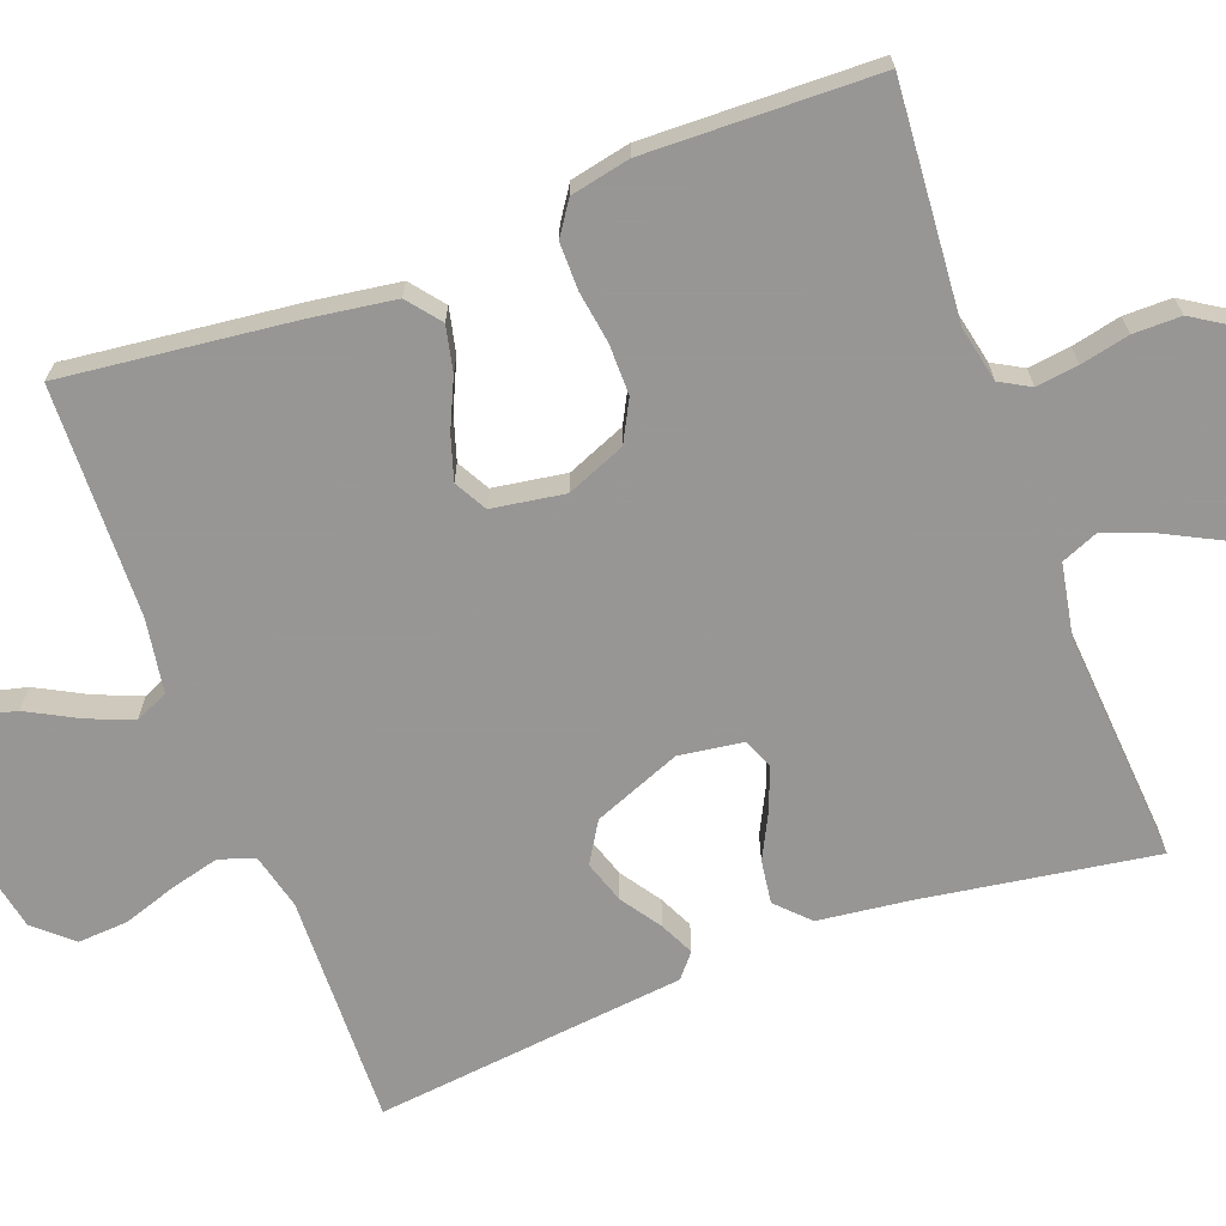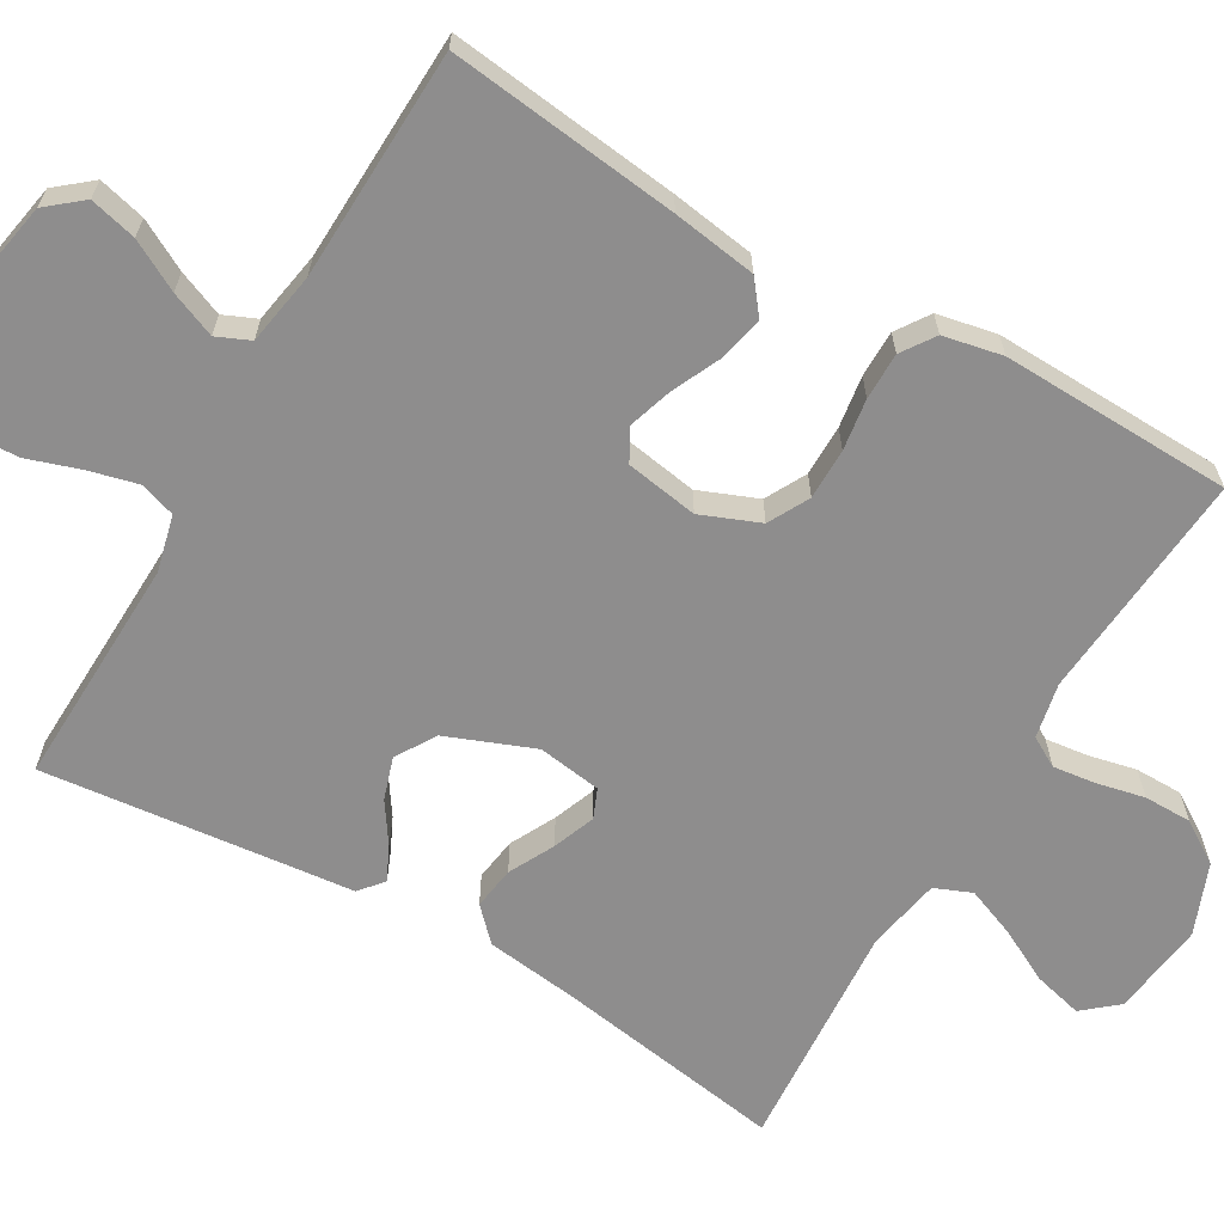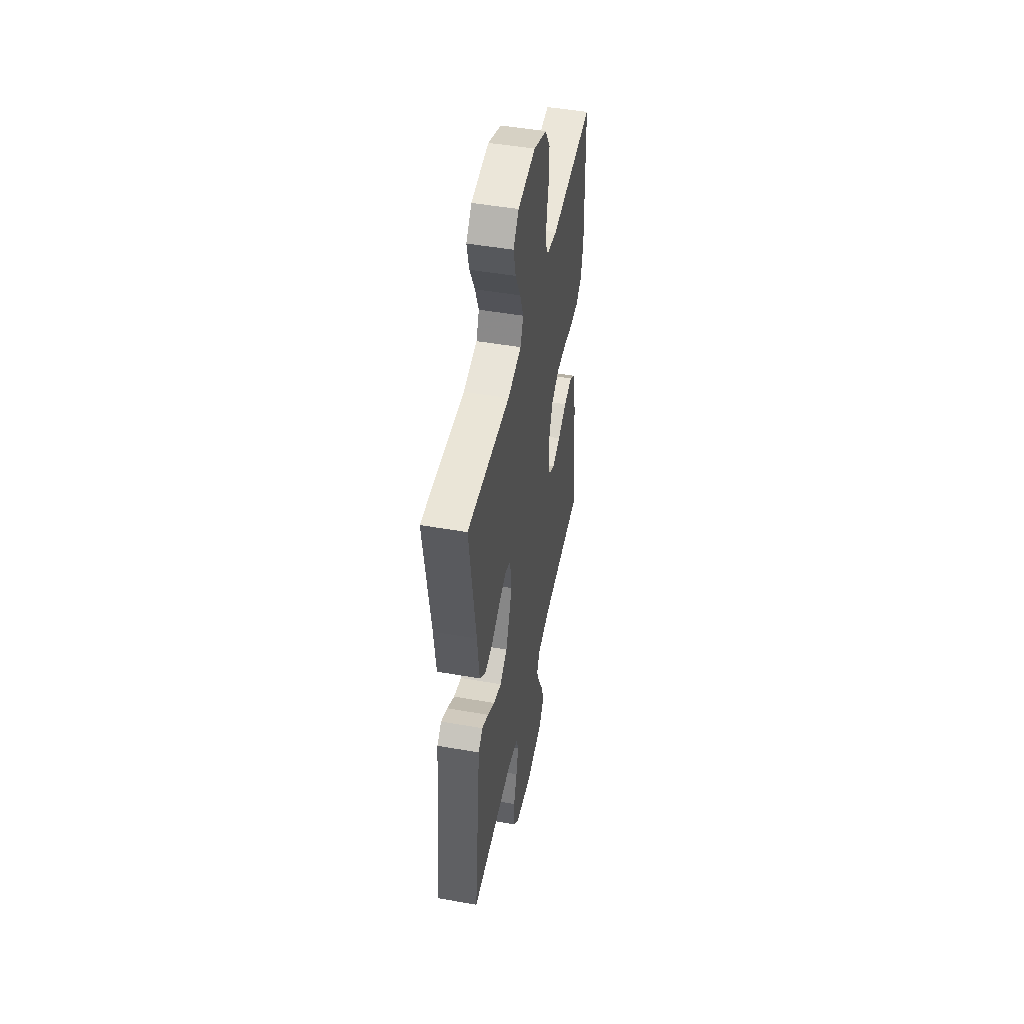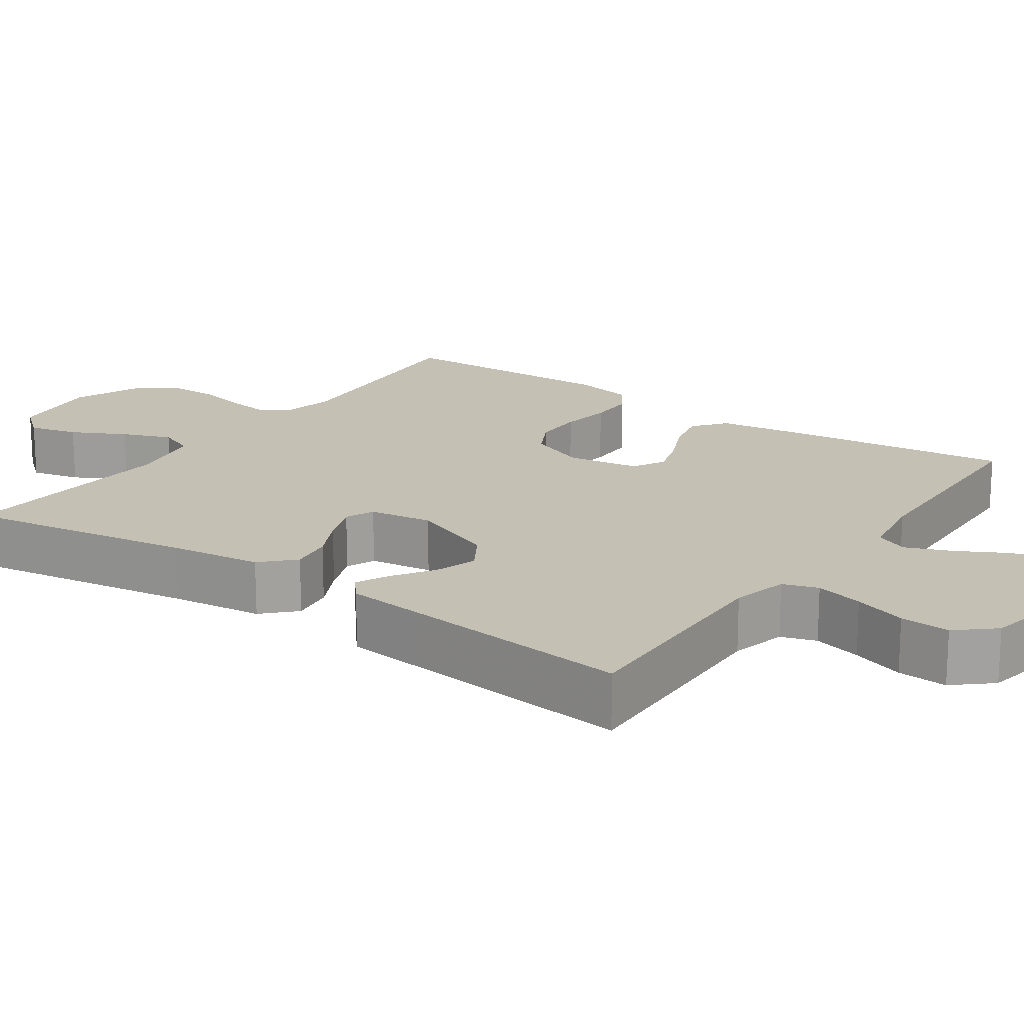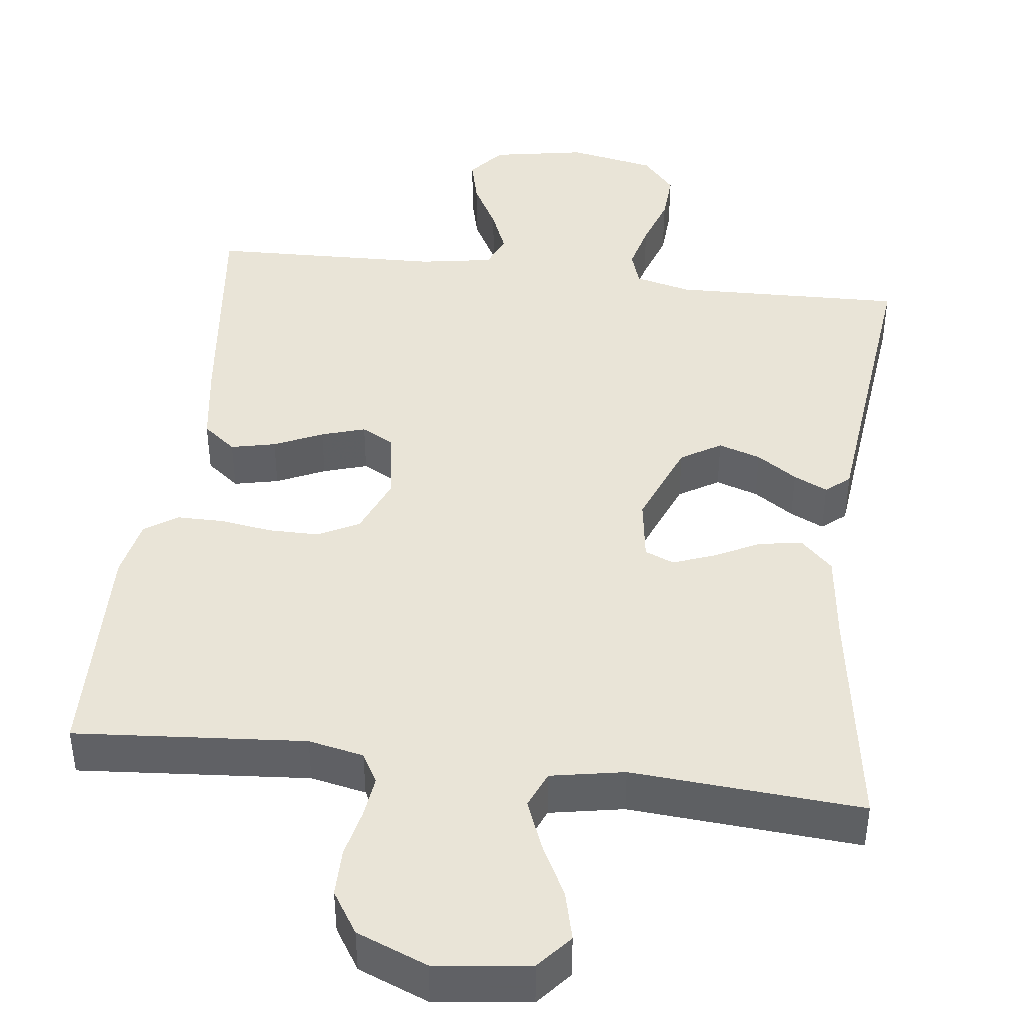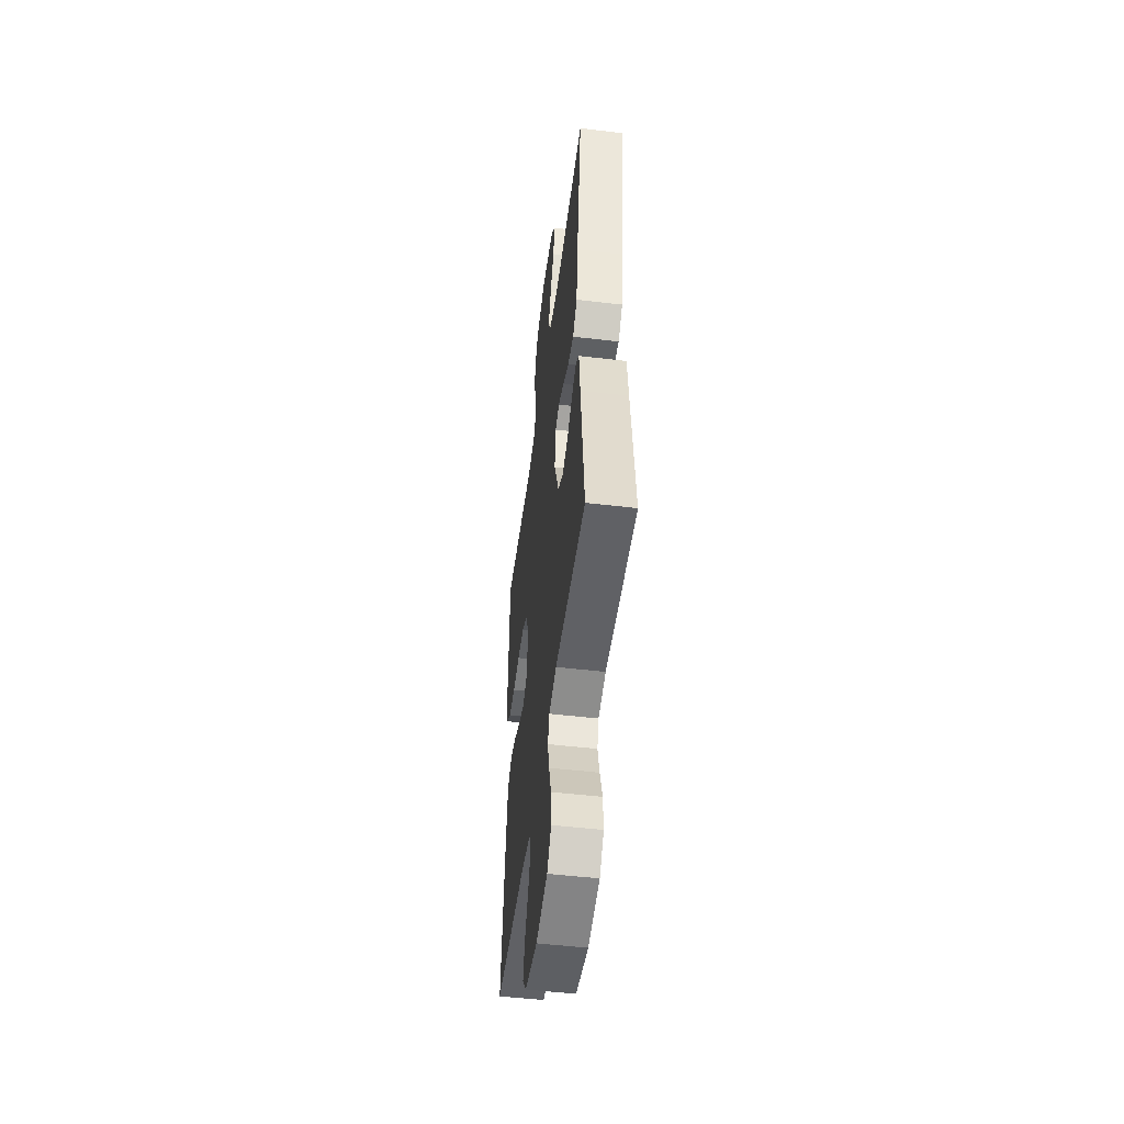
<metadata>
{"format":"obj","ext":"obj","renderer":"f3d","projection":"perspective","resolution":1024,"background":"white","views":[{"elev":-68.0,"azim":-69.4,"up":"+Y"},{"elev":-64.7,"azim":-120.3,"up":"+Y"},{"elev":47.8,"azim":101.2,"up":"+Z"},{"elev":18.2,"azim":124.9,"up":"+Y"},{"elev":43.0,"azim":7.1,"up":"+Y"},{"elev":-50.5,"azim":82.6,"up":"+Z"}]}
</metadata>
<code>
v 0.5 0.07 0.5
v 0.453 0.07 0.2
v 0.438 0.07 0.08
v 0.397 0.07 0.04
v 0.341 0.07 0.048
v 0.282 0.07 0.078
v 0.227 0.07 0.099
v 0.189 0.07 0.083
v 0.177 0.07 0
v 0.222 0.07 -0.113
v 0.274 0.07 -0.145
v 0.329 0.07 -0.127
v 0.381 0.07 -0.092
v 0.425 0.07 -0.071
v 0.456 0.07 -0.097
v 0.467 0.07 -0.2
v 0.5 0.07 -0.5
v 0.2 0.07 -0.491
v 0.127 0.07 -0.509
v 0.112 0.07 -0.555
v 0.128 0.07 -0.618
v 0.151 0.07 -0.687
v 0.155 0.07 -0.752
v 0.113 0.07 -0.8
v 0 0.07 -0.822
v -0.122 0.07 -0.8
v -0.16 0.07 -0.754
v -0.145 0.07 -0.693
v -0.11 0.07 -0.628
v -0.086 0.07 -0.569
v -0.105 0.07 -0.526
v -0.2 0.07 -0.51
v -0.5 0.07 -0.5
v -0.465 0.07 -0.2
v -0.449 0.07 -0.091
v -0.406 0.07 -0.057
v -0.348 0.07 -0.07
v -0.285 0.07 -0.099
v -0.228 0.07 -0.117
v -0.186 0.07 -0.094
v -0.171 0.07 0
v -0.202 0.07 0.076
v -0.255 0.07 0.104
v -0.321 0.07 0.104
v -0.388 0.07 0.094
v -0.449 0.07 0.094
v -0.492 0.07 0.123
v -0.508 0.07 0.2
v -0.5 0.07 0.5
v -0.2 0.07 0.476
v -0.128 0.07 0.491
v -0.106 0.07 0.53
v -0.113 0.07 0.585
v -0.127 0.07 0.648
v -0.127 0.07 0.71
v -0.092 0.07 0.765
v 0 0.07 0.802
v 0.123 0.07 0.787
v 0.161 0.07 0.742
v 0.145 0.07 0.678
v 0.109 0.07 0.608
v 0.084 0.07 0.544
v 0.104 0.07 0.496
v 0.2 0.07 0.478
v 0.5 0 0.5
v 0.453 0 0.2
v 0.438 0 0.08
v 0.397 0 0.04
v 0.341 0 0.048
v 0.282 0 0.078
v 0.227 0 0.099
v 0.189 0 0.083
v 0.177 0 0
v 0.222 0 -0.113
v 0.274 0 -0.145
v 0.329 0 -0.127
v 0.381 0 -0.092
v 0.425 0 -0.071
v 0.456 0 -0.097
v 0.467 0 -0.2
v 0.5 0 -0.5
v 0.2 0 -0.491
v 0.127 0 -0.509
v 0.112 0 -0.555
v 0.128 0 -0.618
v 0.151 0 -0.687
v 0.155 0 -0.752
v 0.113 0 -0.8
v 0 0 -0.822
v -0.122 0 -0.8
v -0.16 0 -0.754
v -0.145 0 -0.693
v -0.11 0 -0.628
v -0.086 0 -0.569
v -0.105 0 -0.526
v -0.2 0 -0.51
v -0.5 0 -0.5
v -0.465 0 -0.2
v -0.449 0 -0.091
v -0.406 0 -0.057
v -0.348 0 -0.07
v -0.285 0 -0.099
v -0.228 0 -0.117
v -0.186 0 -0.094
v -0.171 0 0
v -0.202 0 0.076
v -0.255 0 0.104
v -0.321 0 0.104
v -0.388 0 0.094
v -0.449 0 0.094
v -0.492 0 0.123
v -0.508 0 0.2
v -0.5 0 0.5
v -0.2 0 0.476
v -0.128 0 0.491
v -0.106 0 0.53
v -0.113 0 0.585
v -0.127 0 0.648
v -0.127 0 0.71
v -0.092 0 0.765
v 0 0 0.802
v 0.123 0 0.787
v 0.161 0 0.742
v 0.145 0 0.678
v 0.109 0 0.608
v 0.084 0 0.544
v 0.104 0 0.496
v 0.2 0 0.478
f 59 60 61
f 58 59 61
f 57 58 61
f 56 57 61
f 55 56 61
f 54 55 61
f 53 54 61
f 52 53 61 62
f 51 52 62 63
f 48 49 50
f 47 48 50
f 46 47 50
f 45 46 50
f 44 45 50
f 51 63 64
f 50 51 64
f 44 50 64
f 43 44 64
f 36 37 38
f 35 36 38
f 34 35 38
f 33 34 38
f 32 33 38
f 31 32 38 39
f 30 31 39 40
f 27 28 29
f 26 27 29
f 25 26 29
f 24 25 29
f 23 24 29
f 22 23 29
f 21 22 29
f 20 21 29 30
f 30 40 41
f 20 30 41
f 19 20 41
f 16 17 18
f 16 18 19
f 15 16 19
f 14 15 19
f 13 14 19
f 12 13 19
f 4 5 6
f 3 4 6
f 2 3 6
f 2 6 7
f 2 7 8
f 1 2 8
f 64 1 8
f 43 64 8
f 42 43 8
f 11 12 19
f 19 41 42
f 11 19 42
f 10 11 42
f 42 8 9
f 9 10 42
f 125 124 123
f 125 123 122
f 125 122 121
f 125 121 120
f 125 120 119
f 125 119 118
f 125 118 117
f 126 125 117 116
f 127 126 116 115
f 114 113 112
f 114 112 111
f 114 111 110
f 114 110 109
f 114 109 108
f 128 127 115
f 128 115 114
f 128 114 108
f 128 108 107
f 102 101 100
f 102 100 99
f 102 99 98
f 102 98 97
f 102 97 96
f 103 102 96 95
f 104 103 95 94
f 93 92 91
f 93 91 90
f 93 90 89
f 93 89 88
f 93 88 87
f 93 87 86
f 93 86 85
f 94 93 85 84
f 105 104 94
f 105 94 84
f 105 84 83
f 82 81 80
f 83 82 80
f 83 80 79
f 83 79 78
f 83 78 77
f 83 77 76
f 70 69 68
f 70 68 67
f 70 67 66
f 71 70 66
f 72 71 66
f 72 66 65
f 72 65 128
f 72 128 107
f 72 107 106
f 83 76 75
f 106 105 83
f 106 83 75
f 106 75 74
f 73 72 106
f 106 74 73
f 1 65 66 2
f 2 66 67 3
f 3 67 68 4
f 4 68 69 5
f 5 69 70 6
f 6 70 71 7
f 7 71 72 8
f 8 72 73 9
f 9 73 74 10
f 10 74 75 11
f 11 75 76 12
f 12 76 77 13
f 13 77 78 14
f 14 78 79 15
f 15 79 80 16
f 16 80 81 17
f 17 81 82 18
f 18 82 83 19
f 19 83 84 20
f 20 84 85 21
f 21 85 86 22
f 22 86 87 23
f 23 87 88 24
f 24 88 89 25
f 25 89 90 26
f 26 90 91 27
f 27 91 92 28
f 28 92 93 29
f 29 93 94 30
f 30 94 95 31
f 31 95 96 32
f 32 96 97 33
f 33 97 98 34
f 34 98 99 35
f 35 99 100 36
f 36 100 101 37
f 37 101 102 38
f 38 102 103 39
f 39 103 104 40
f 40 104 105 41
f 41 105 106 42
f 42 106 107 43
f 43 107 108 44
f 44 108 109 45
f 45 109 110 46
f 46 110 111 47
f 47 111 112 48
f 48 112 113 49
f 49 113 114 50
f 50 114 115 51
f 51 115 116 52
f 52 116 117 53
f 53 117 118 54
f 54 118 119 55
f 55 119 120 56
f 56 120 121 57
f 57 121 122 58
f 58 122 123 59
f 59 123 124 60
f 60 124 125 61
f 61 125 126 62
f 62 126 127 63
f 63 127 128 64
f 64 128 65 1

</code>
